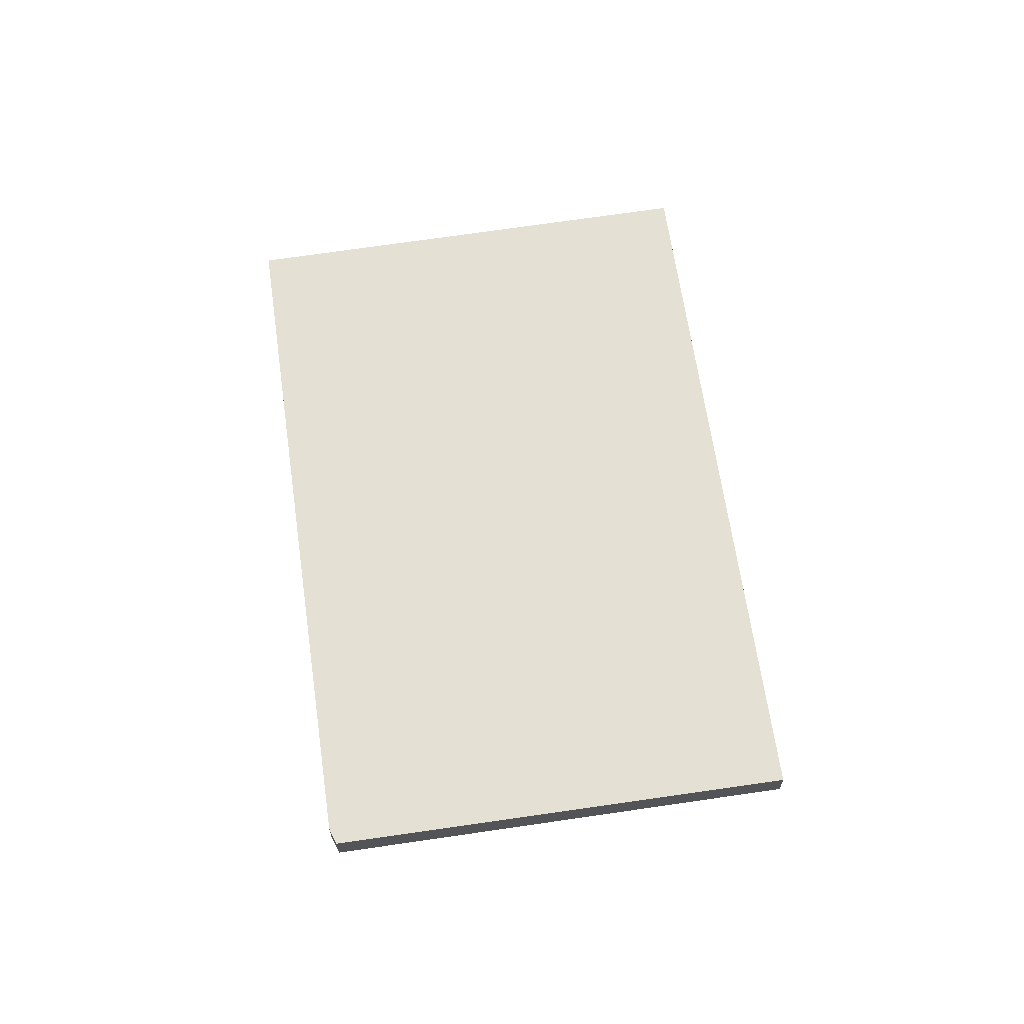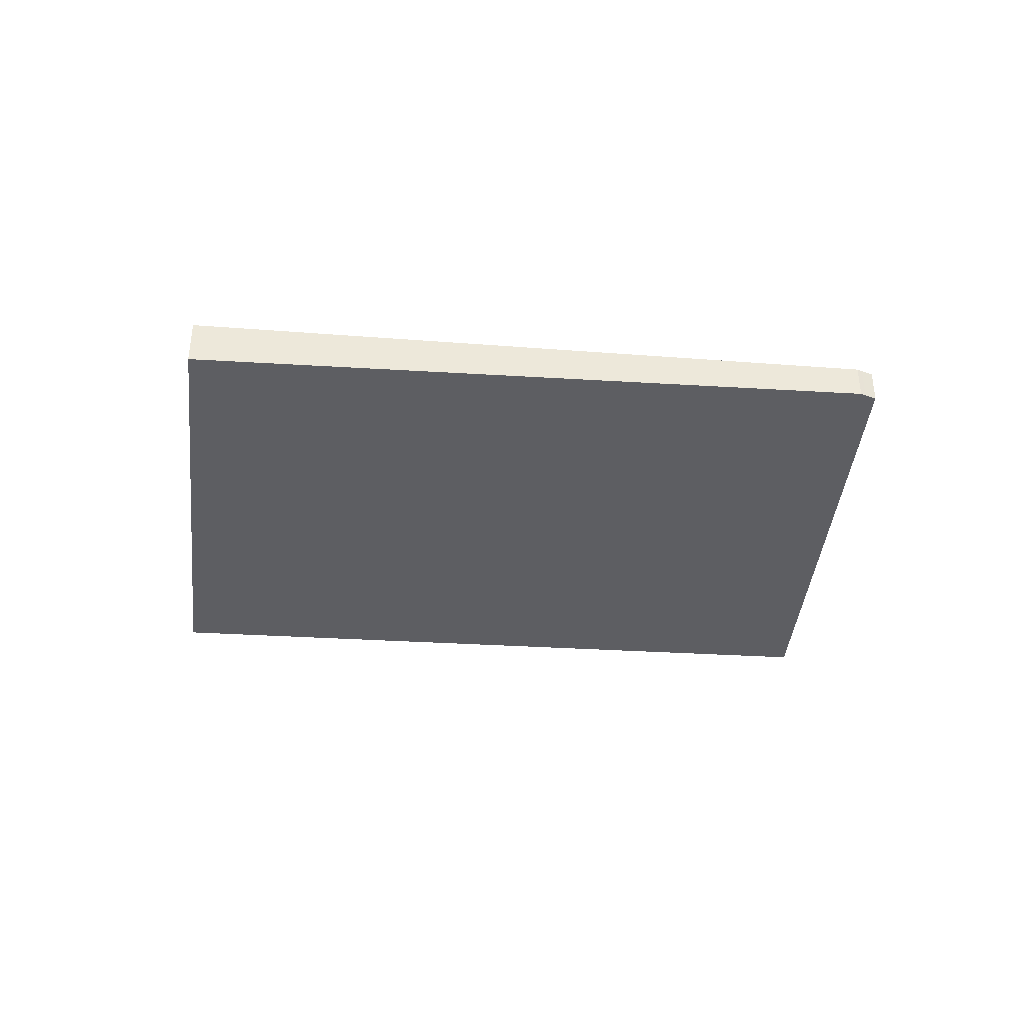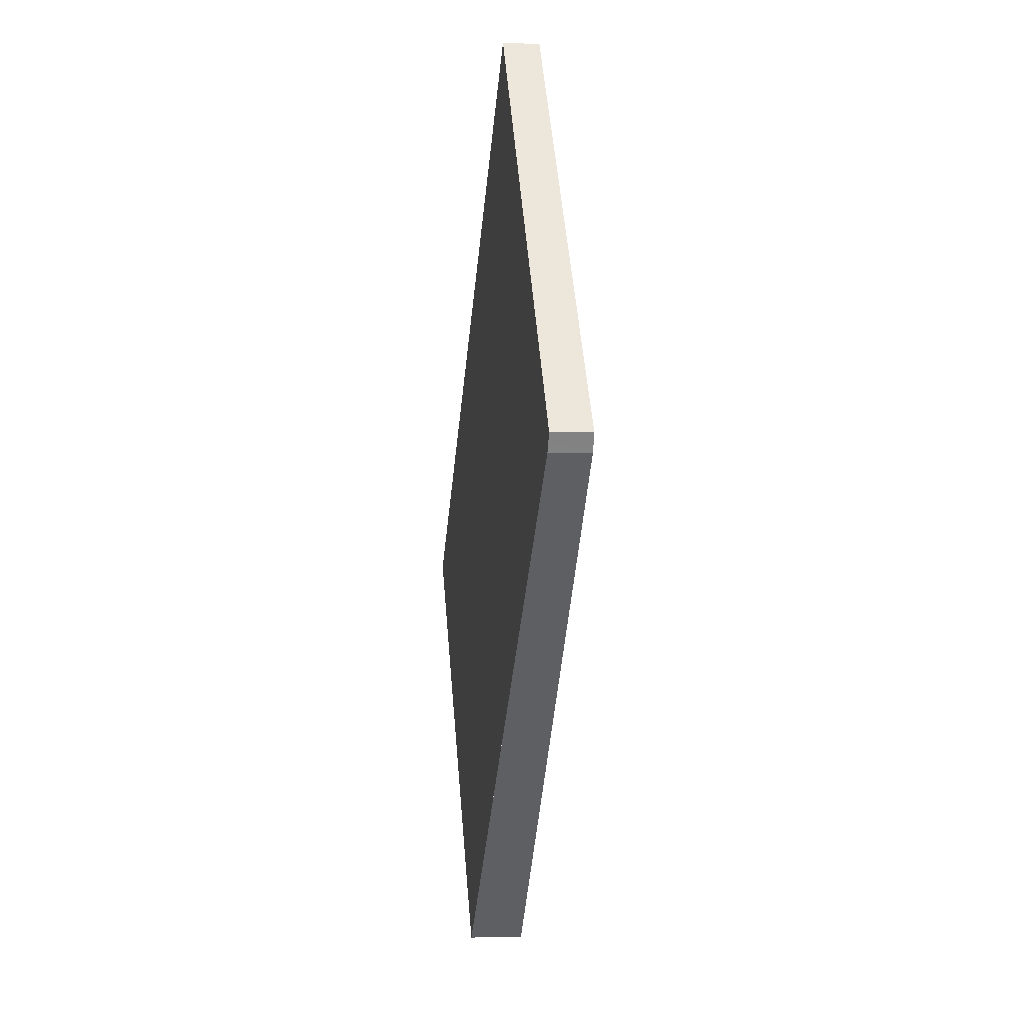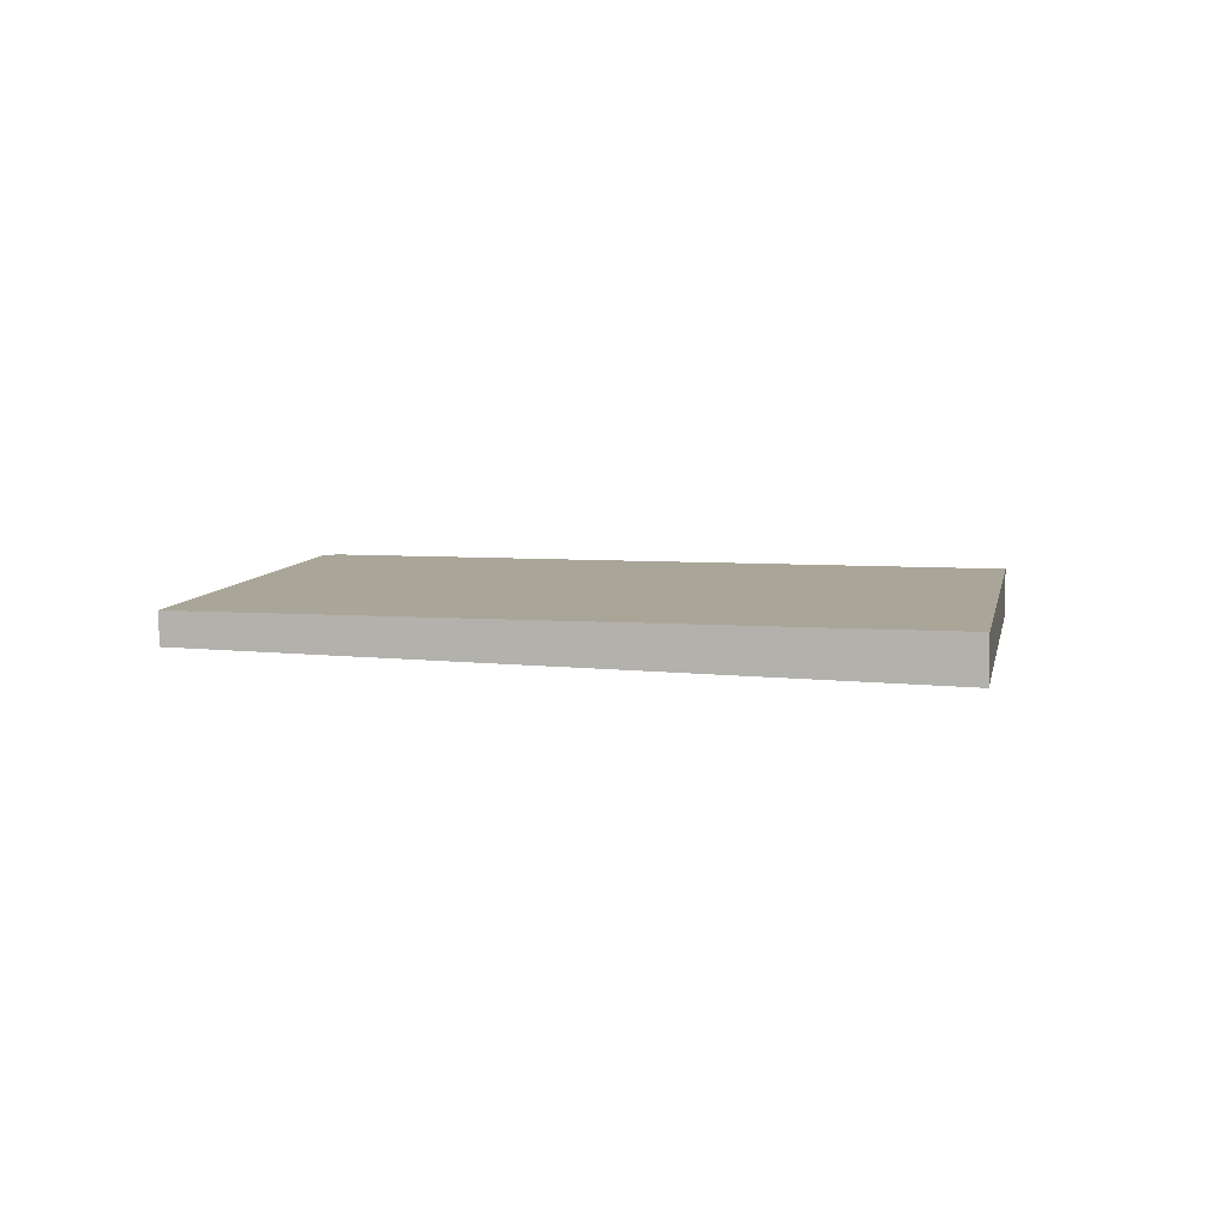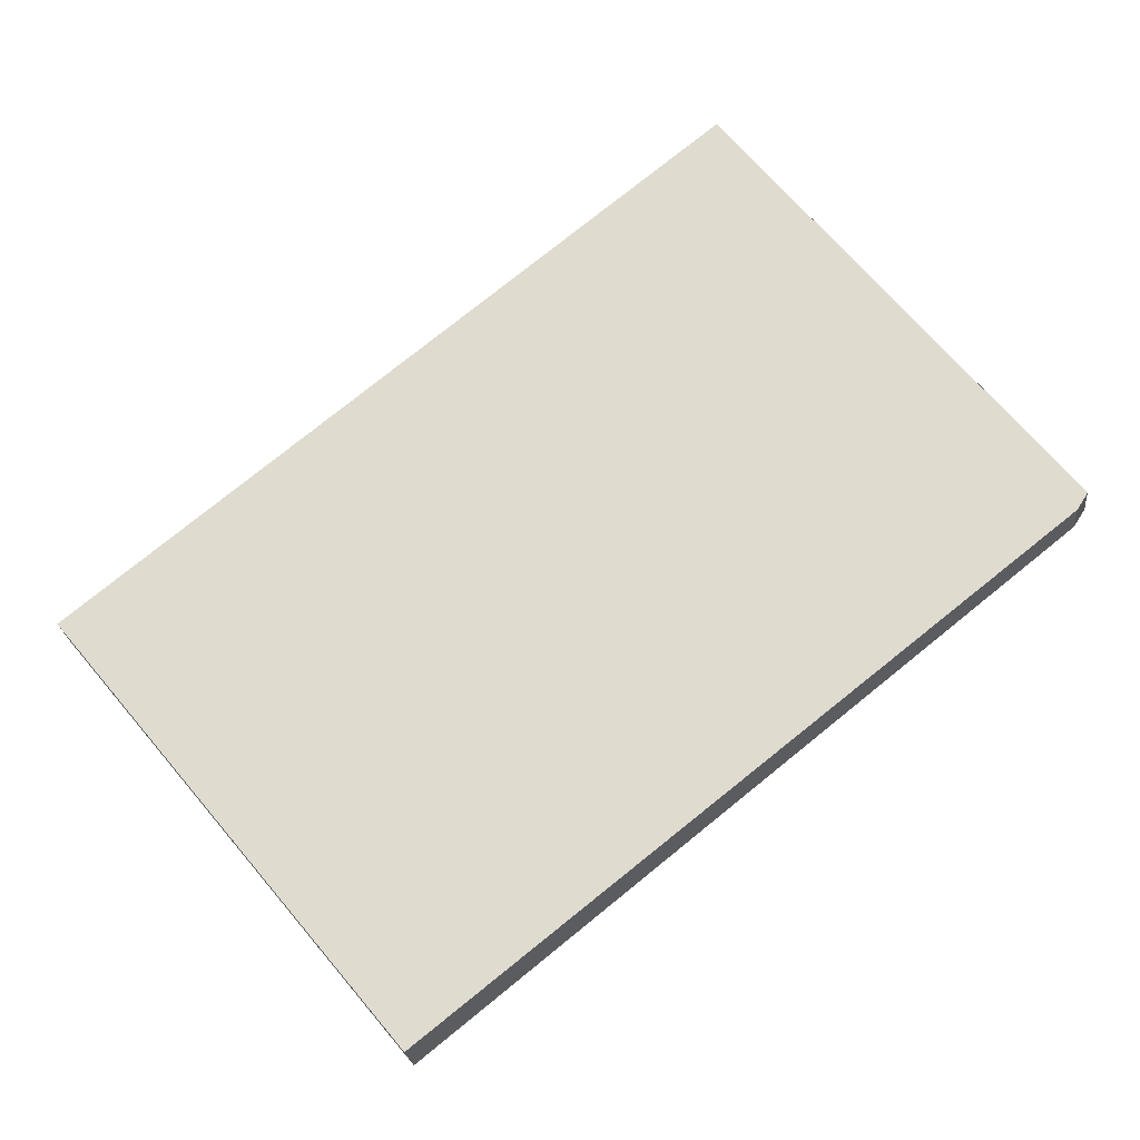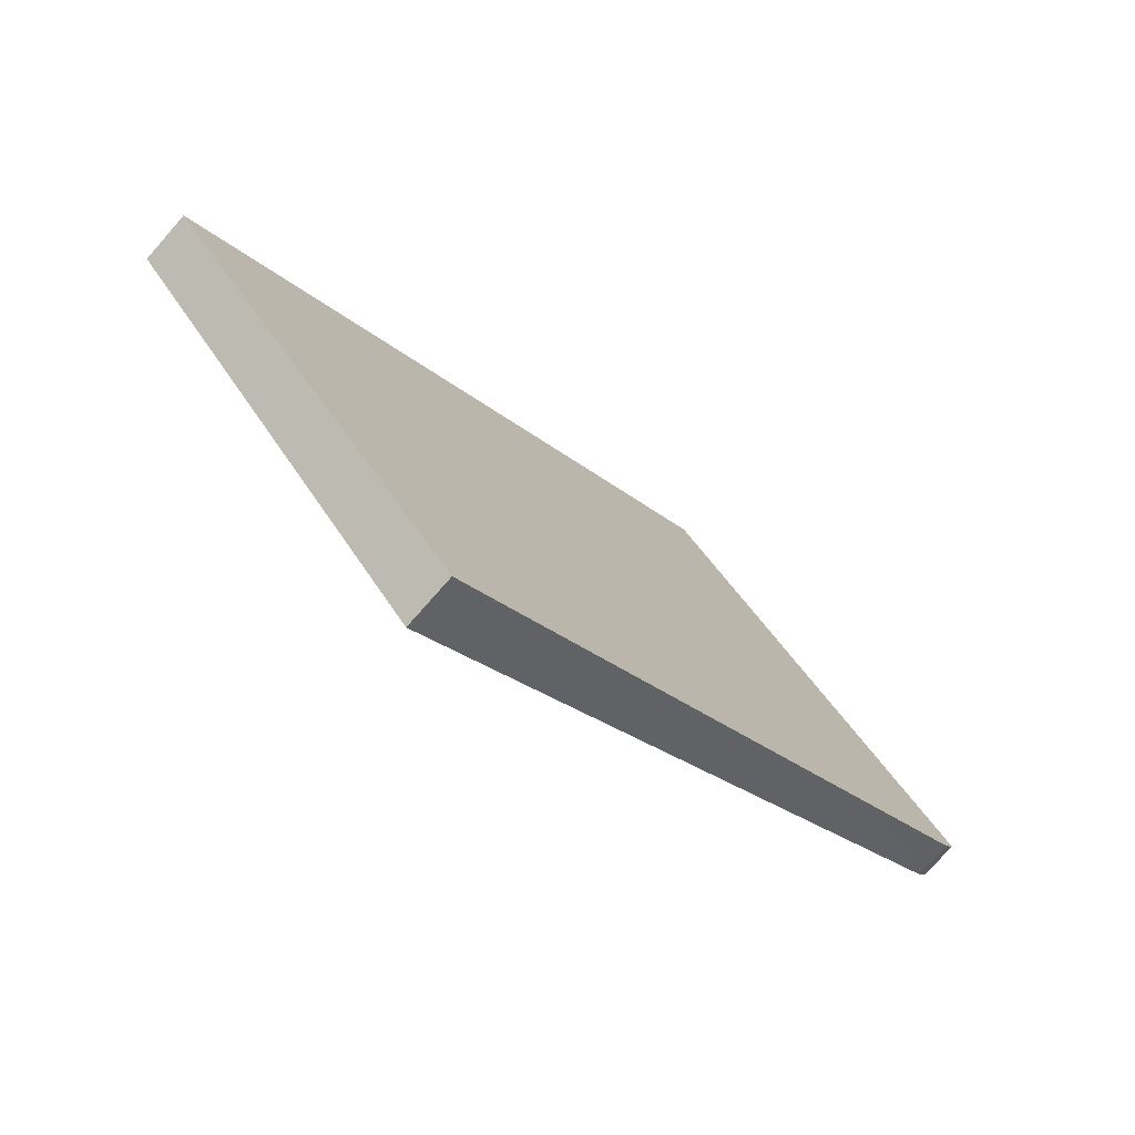
<metadata>
{"format":"obj","ext":"obj","renderer":"f3d","projection":"perspective","resolution":1024,"background":"white","views":[{"elev":65.2,"azim":120.5,"up":"+Z"},{"elev":-39.6,"azim":33.1,"up":"+Z"},{"elev":-2.6,"azim":83.0,"up":"+Y"},{"elev":7.4,"azim":-130.0,"up":"+Z"},{"elev":-22.3,"azim":5.7,"up":"+Y"},{"elev":-75.2,"azim":-41.3,"up":"+Y"}]}
</metadata>
<code>
v -1859 -258.6 -0.1458
v -1862 -260.4 -0.2023
v -1863 -258.9 -0.1932
v -1860 -257 -0.1349
v -1859 -258.5 -0.1444
v -1859 -258.6 -0.1454
v -1861 -260 -0.1893
v -1860 -258.9 -0.1559
v -1860 -258.9 -0.1559
v -1861 -257.4 -0.1467
v -1860 -259.2 -0.1636
v -1860 -259.2 -0.1635
v -1861 -257.6 -0.154
v -1861 -259.8 -0.1821
v -1861 -259.8 -0.1821
v -1862 -258.2 -0.1729
v -1860 -258.9 -0.1616
v -1861 -259.5 -0.1802
v -1862 -260.1 -0.2005
v -1862 -260.4 -0.201
v -1862 -260.1 -0.1991
v -1863 -258.8 -0.1915
v -1860 -258.6 -0.1541
v -1859 -258.2 -0.1426
v -1860 -258.9 -0.1559
v -1859 -258.6 -0.1458
v -1859 -258.6 0
v -1860 -258.9 0
v -1862 -260.1 -0.2005
v -1862 -260.4 -0.2023
v -1862 -260.4 -2.776e-17
v -1862 -260.1 0
v -1863 -258.8 -0.1915
v -1863 -258.9 -0.1932
v -1863 -258.9 2.776e-17
v -1863 -258.8 0
v -1859 -258.2 -0.1426
v -1860 -257 -0.1349
v -1860 -257 0
v -1859 -258.2 0
v -1859 -258.6 -0.1454
v -1859 -258.5 -0.1444
v -1859 -258.5 0
v -1859 -258.6 0
v -1859 -258.6 -0.1458
v -1859 -258.6 -0.1454
v -1859 -258.6 0
v -1859 -258.6 0
v -1862 -260.4 -0.201
v -1861 -260 -0.1893
v -1861 -260 0
v -1862 -260.4 0
v -1860 -259.2 -0.1636
v -1860 -258.9 -0.1559
v -1860 -258.9 0
v -1860 -259.2 0
v -1860 -257 -0.1349
v -1861 -257.4 -0.1467
v -1861 -257.4 0
v -1860 -257 0
v -1861 -259.8 -0.1821
v -1860 -259.2 -0.1636
v -1860 -259.2 0
v -1861 -259.8 0
v -1861 -257.4 -0.1467
v -1861 -257.6 -0.154
v -1861 -257.6 0
v -1861 -257.4 0
v -1861 -260 -0.1893
v -1861 -259.8 -0.1821
v -1861 -259.8 0
v -1861 -260 0
v -1861 -257.6 -0.154
v -1862 -258.2 -0.1729
v -1862 -258.2 -2.776e-17
v -1861 -257.6 0
v -1863 -258.9 -0.1932
v -1862 -260.1 -0.2005
v -1862 -260.1 0
v -1863 -258.9 2.776e-17
v -1862 -260.4 -0.2023
v -1862 -260.4 -0.201
v -1862 -260.4 0
v -1862 -260.4 -2.776e-17
v -1862 -258.2 -0.1729
v -1863 -258.8 -0.1915
v -1863 -258.8 0
v -1862 -258.2 -2.776e-17
v -1859 -258.5 -0.1444
v -1859 -258.2 -0.1426
v -1859 -258.2 0
v -1859 -258.5 0
v -1859 -258.6 0
v -1862 -260.4 0
v -1863 -258.9 0
v -1860 -257 0
v -1859 -258.5 0
f 17 13 10 23
f 12 8 9 11
f 8 6 1 9
f 23 10 4 24
f 15 7 14
f 22 16 18 21
f 14 12 11 15
f 18 16 13 17
f 17 12 14 18
f 21 18 14 7 20
f 20 2 19 21
f 21 19 3 22
f 23 8 12 17
f 24 5 6 8 23
f 26 27 28 25
f 30 31 32 29
f 34 35 36 33
f 38 39 40 37
f 42 43 44 41
f 46 47 48 45
f 50 51 52 49
f 54 55 56 53
f 58 59 60 57
f 62 63 64 61
f 66 67 68 65
f 70 71 72 69
f 74 75 76 73
f 78 79 80 77
f 82 83 84 81
f 86 87 88 85
f 90 91 92 89
f 94 95 96 97 93

</code>
